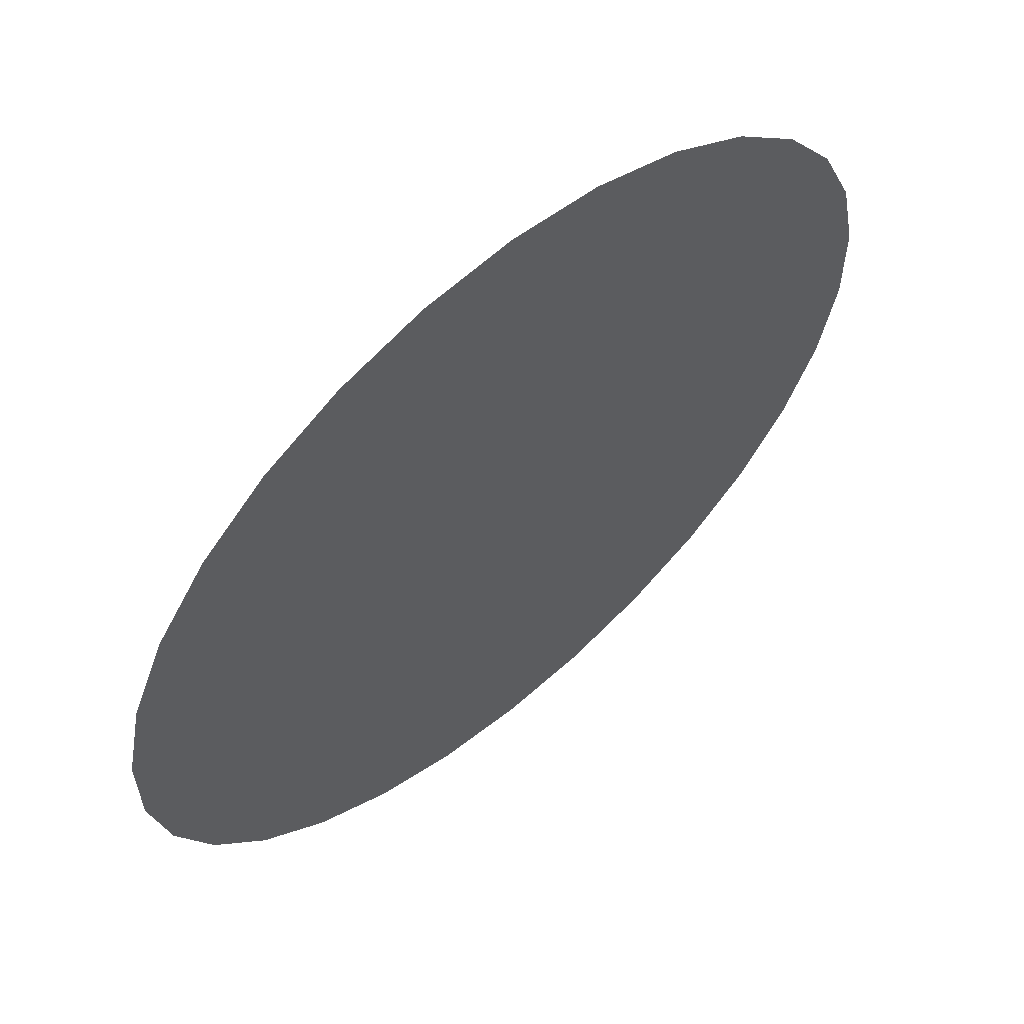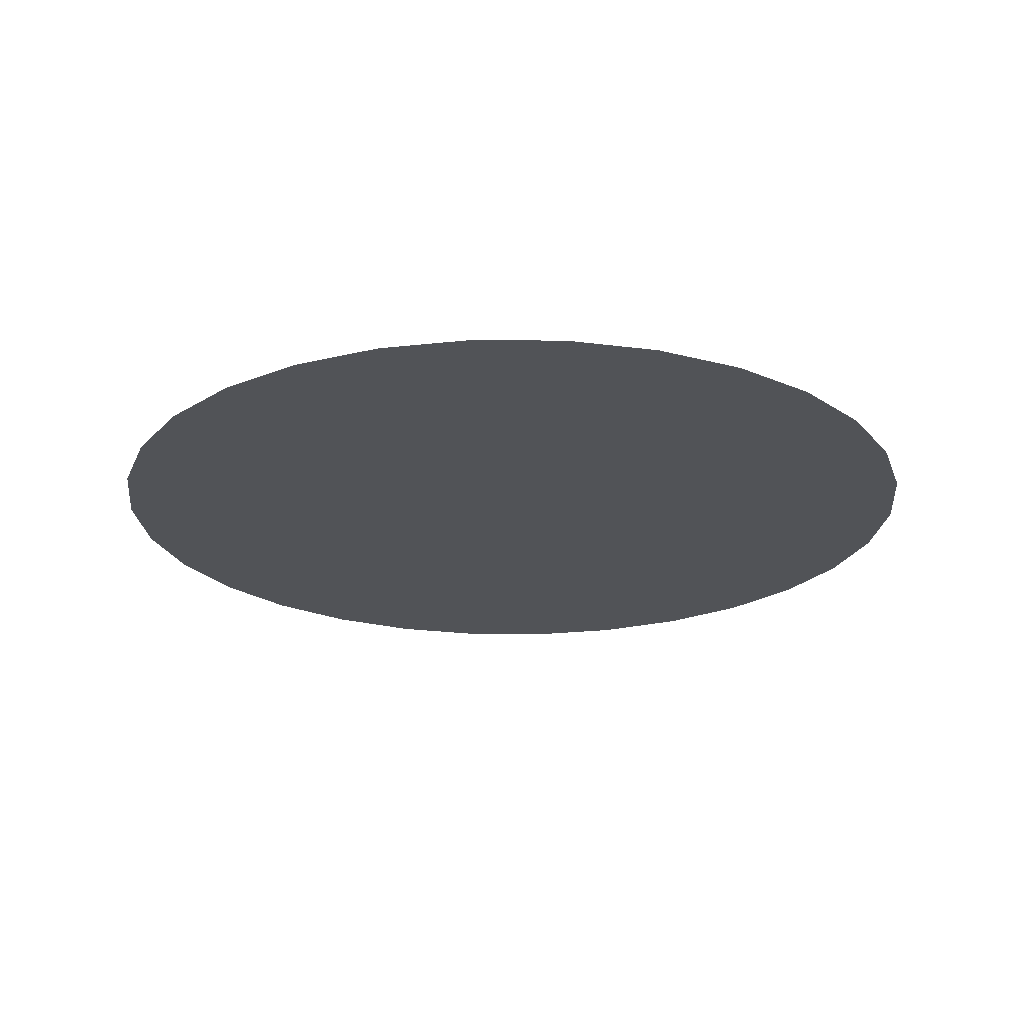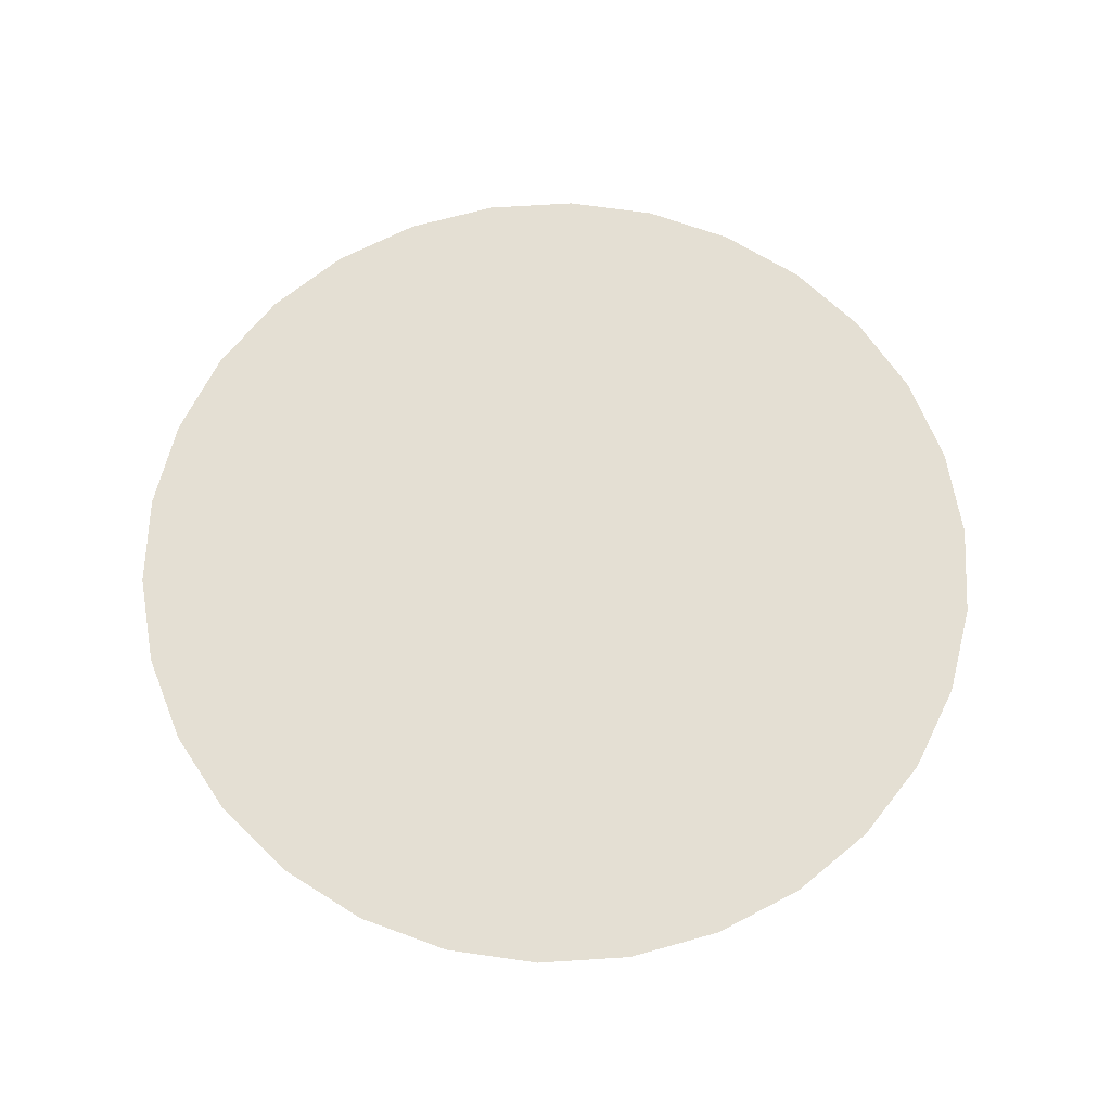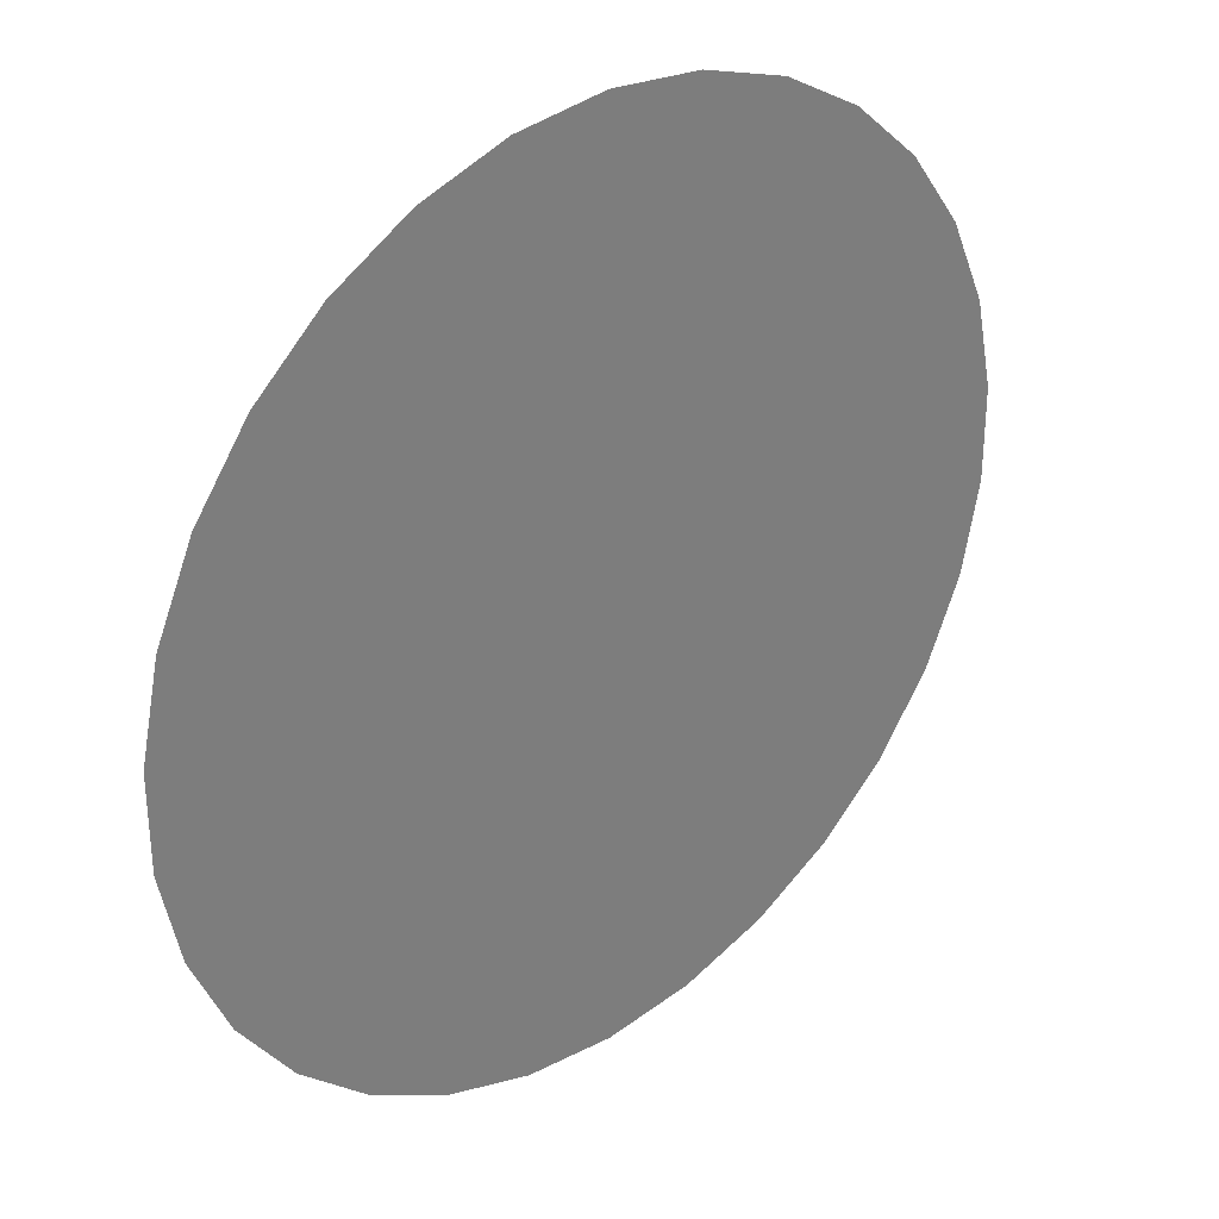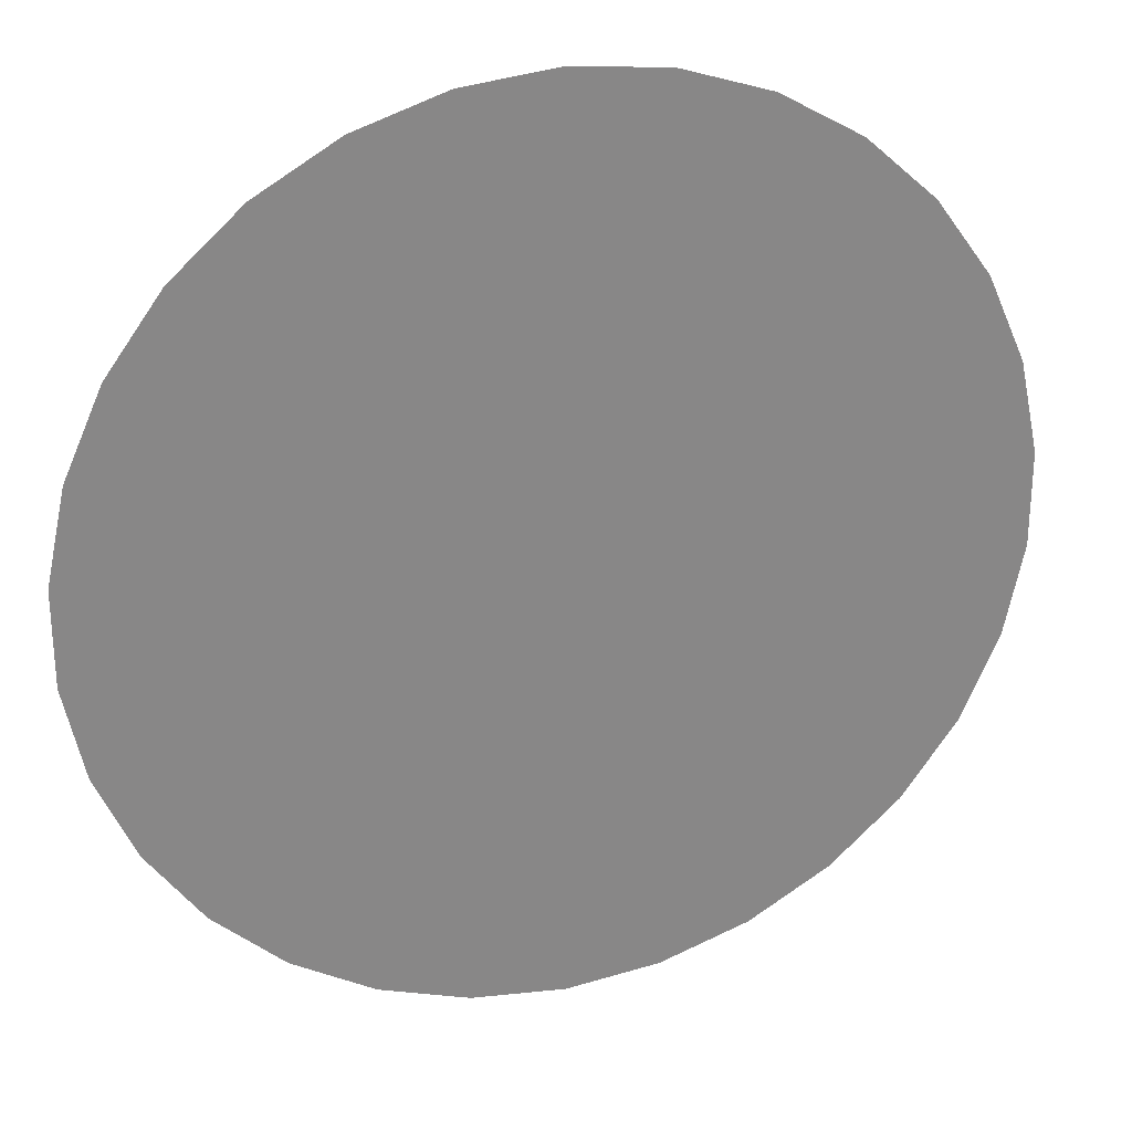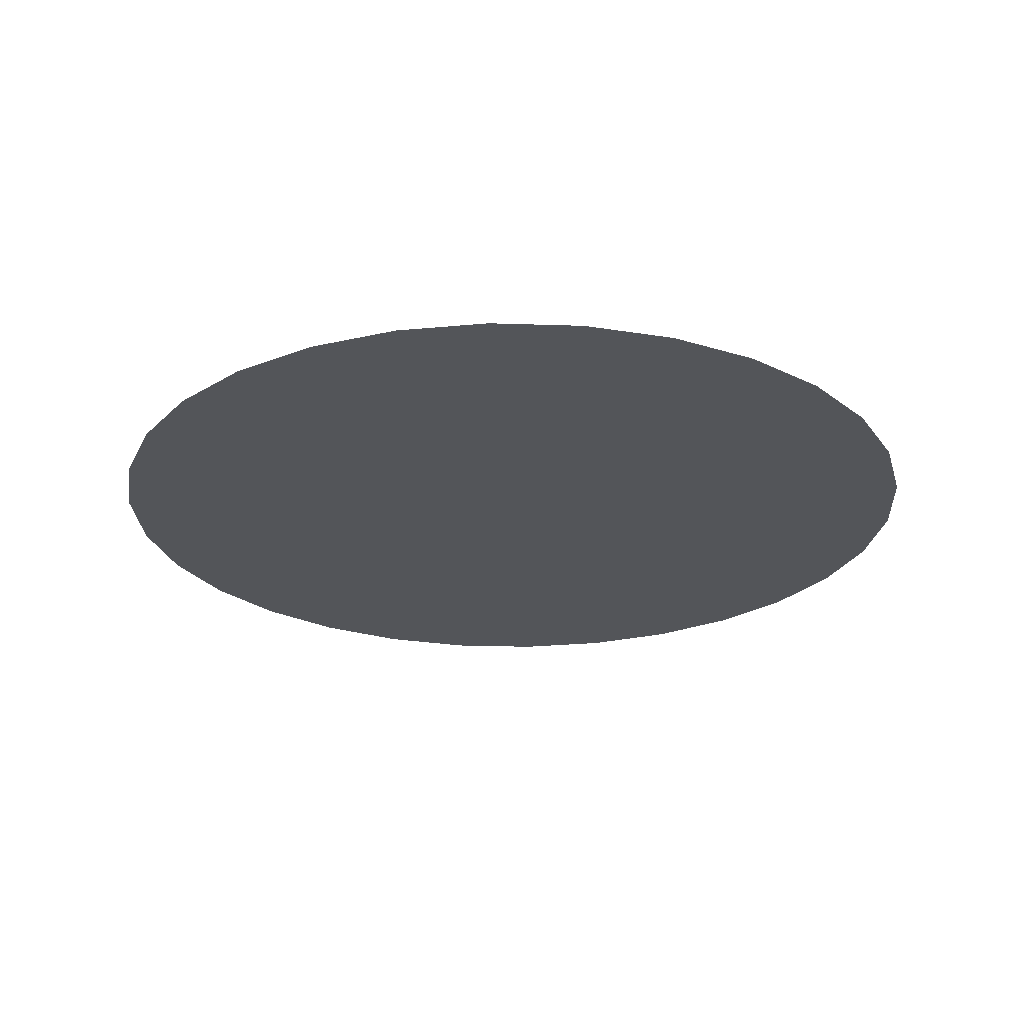
<metadata>
{"format":"obj","ext":"obj","renderer":"f3d","projection":"perspective","resolution":1024,"background":"white","views":[{"elev":60.6,"azim":139.4,"up":"+Z"},{"elev":-22.2,"azim":161.1,"up":"+Y"},{"elev":66.6,"azim":146.3,"up":"+Y"},{"elev":32.0,"azim":-41.4,"up":"+Z"},{"elev":27.1,"azim":162.4,"up":"+Z"},{"elev":-24.5,"azim":38.9,"up":"+Y"}]}
</metadata>
<code>
o GenericSphereBowl2B
v 0.5764 0 -2.712
v 1.128 0 -2.533
v 1.63 0 -2.243
v 2.06 0 -1.855
v 2.401 0 -1.386
v 2.637 0 -0.8567
v 2.757 0 -0.2898
v 2.757 0 0.2898
v 2.637 0 0.8567
v 2.401 0 1.386
v 2.06 0 1.855
v 1.63 0 2.243
v 1.128 0 2.533
v 0.5764 0 2.712
v 0 0 2.772
v -0.5764 0 2.712
v -1.128 0 2.533
v -1.63 0 2.243
v -2.06 0 1.855
v -2.401 0 1.386
v -2.637 0 0.8567
v -2.757 0 0.2898
v -2.757 0 -0.2898
v -2.637 0 -0.8567
v -2.401 0 -1.386
v -2.06 0 -1.855
v -1.63 0 -2.243
v -1.128 0 -2.533
v -0.5764 0 -2.712
v -1e-06 0 -2.772
f 2 1 30 29 28 27 26 25 24 23 22 21 20 19 18 17 16 15 14 13 12 11 10 9 8 7 6 5 4 3

</code>
